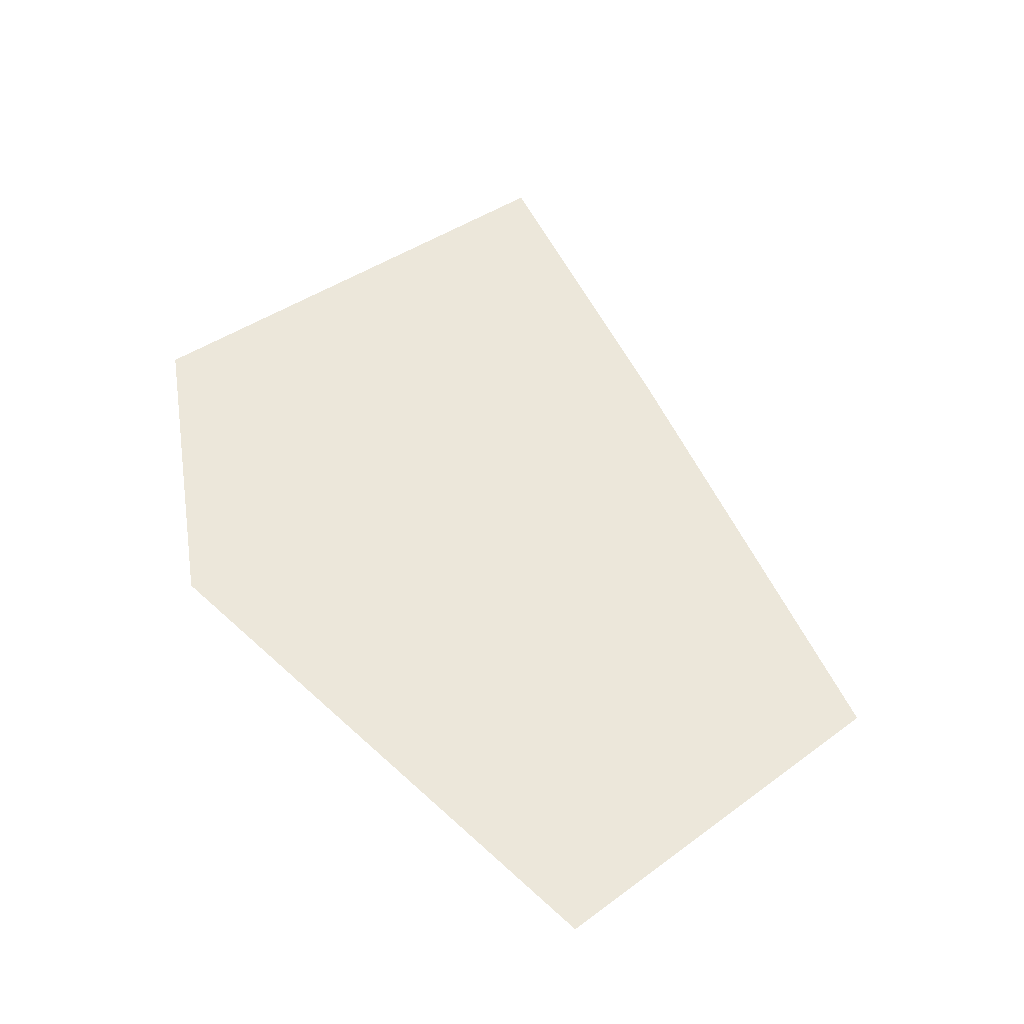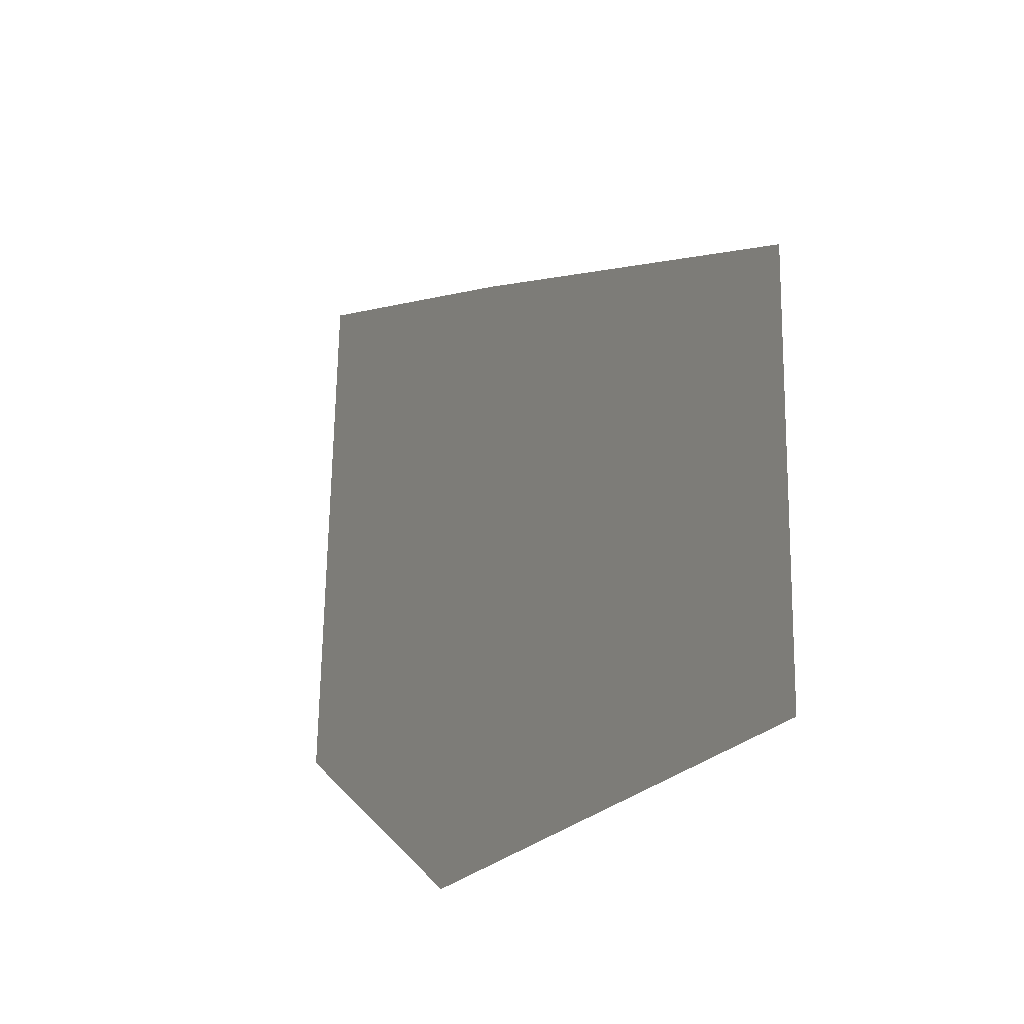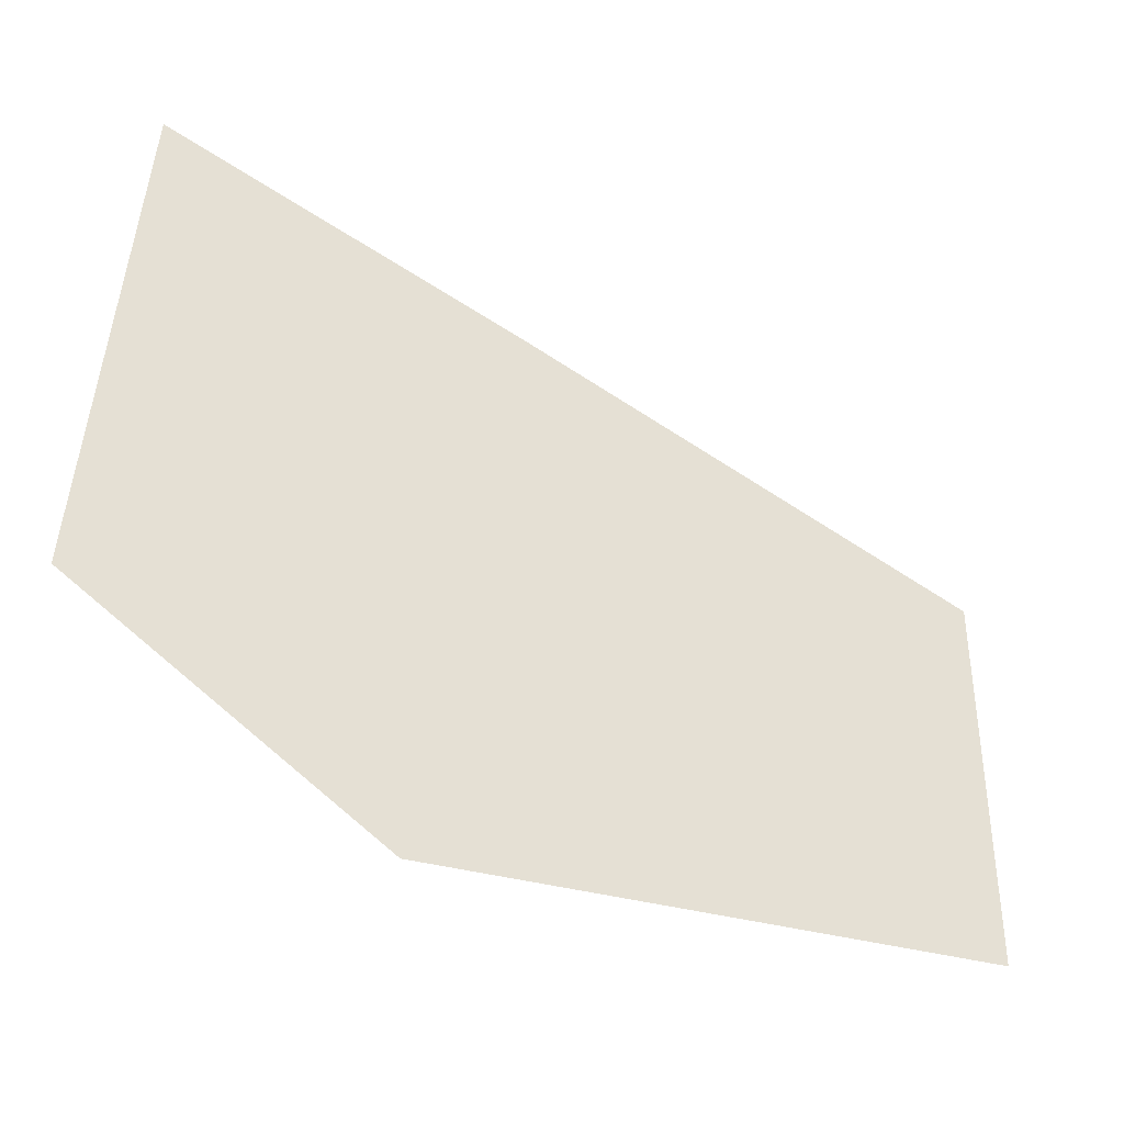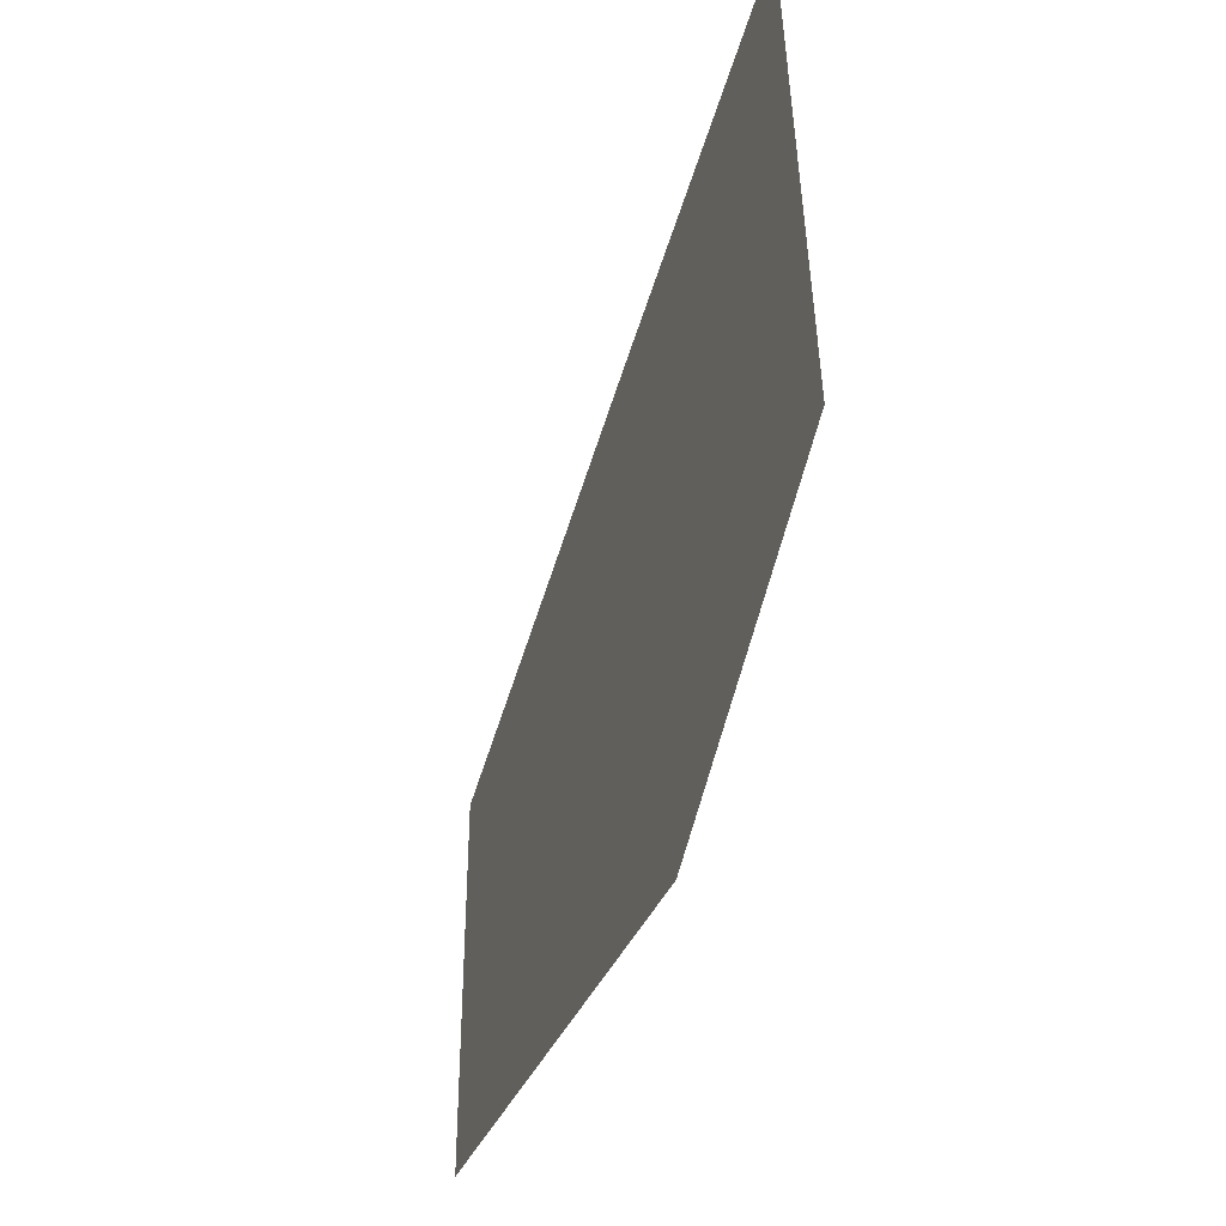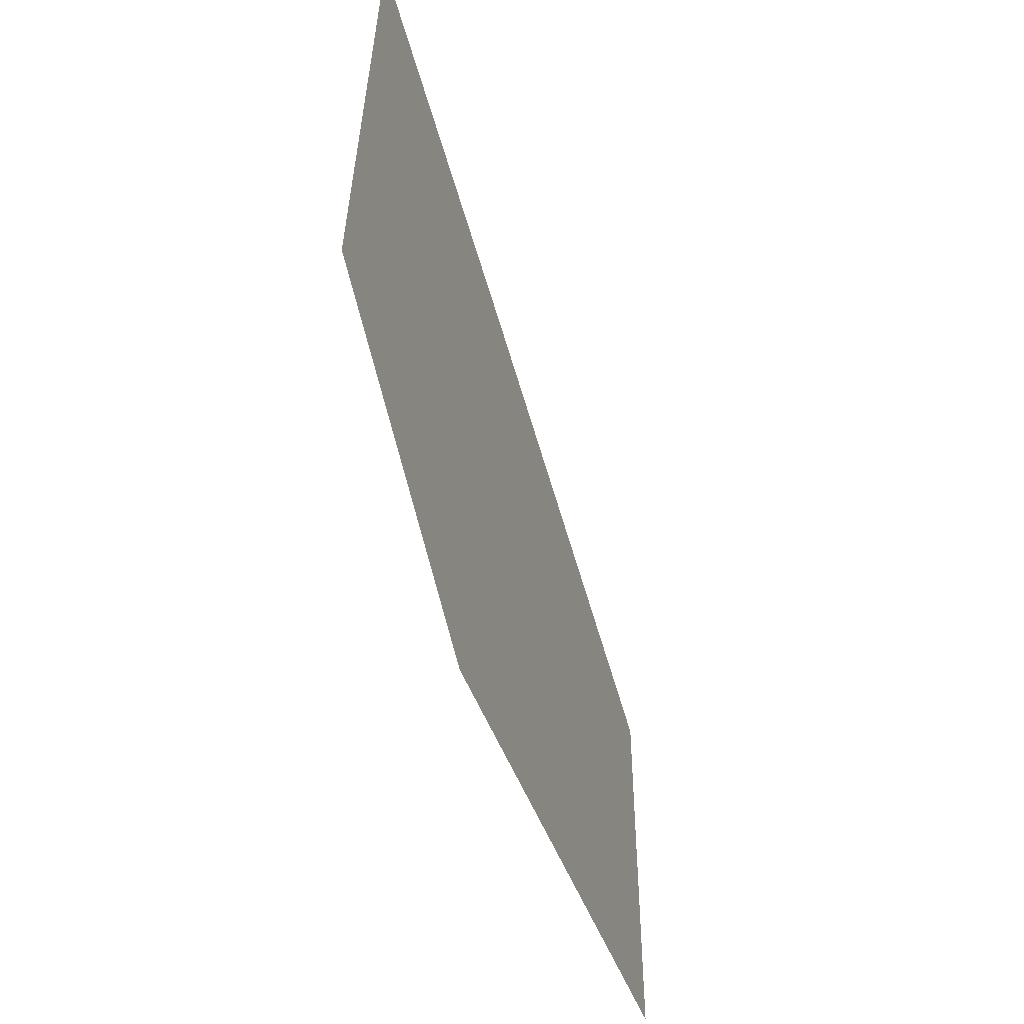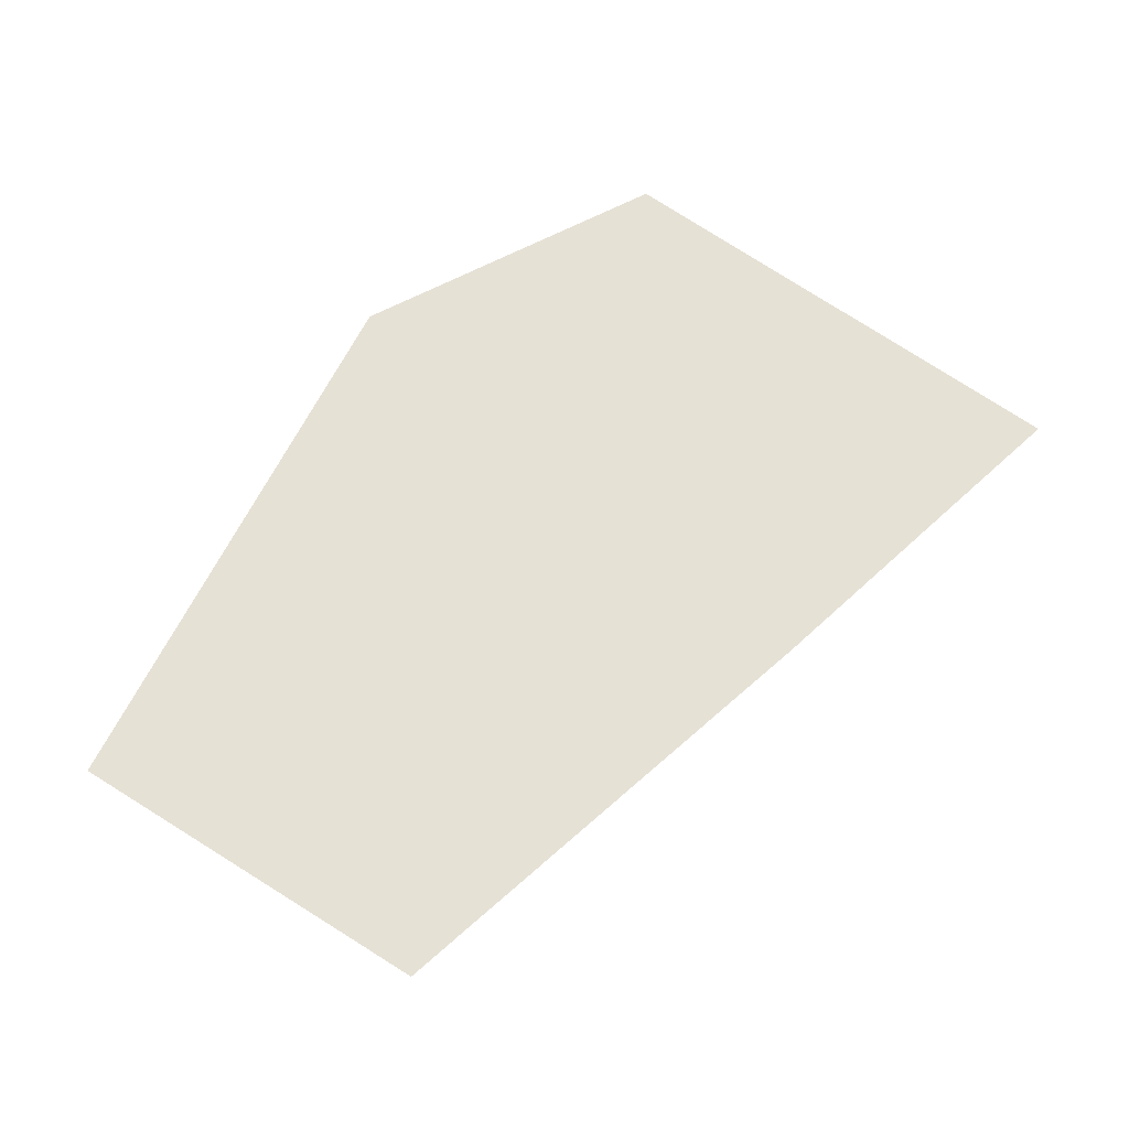
<metadata>
{"format":"obj","ext":"obj","renderer":"f3d","projection":"perspective","resolution":1024,"background":"white","views":[{"elev":51.2,"azim":51.2,"up":"+Z"},{"elev":-16.7,"azim":61.0,"up":"+Y"},{"elev":-38.3,"azim":-29.0,"up":"+Y"},{"elev":-39.0,"azim":-107.7,"up":"+Y"},{"elev":-48.4,"azim":-72.7,"up":"+Y"},{"elev":64.3,"azim":122.3,"up":"+Z"}]}
</metadata>
<code>
g back_geo_02
v -0.3449 -0.3362 0
v -0.3032 0.2496 0
v 0.1111 0.1409 0
v -9.875e-09 -0.5316 0
v 0.6669 -0.017 0
v 0.6669 -0.4579 0
g back_geo_02_0
f 3 2 1
f 4 3 1
f 5 3 4
f 6 5 4

</code>
